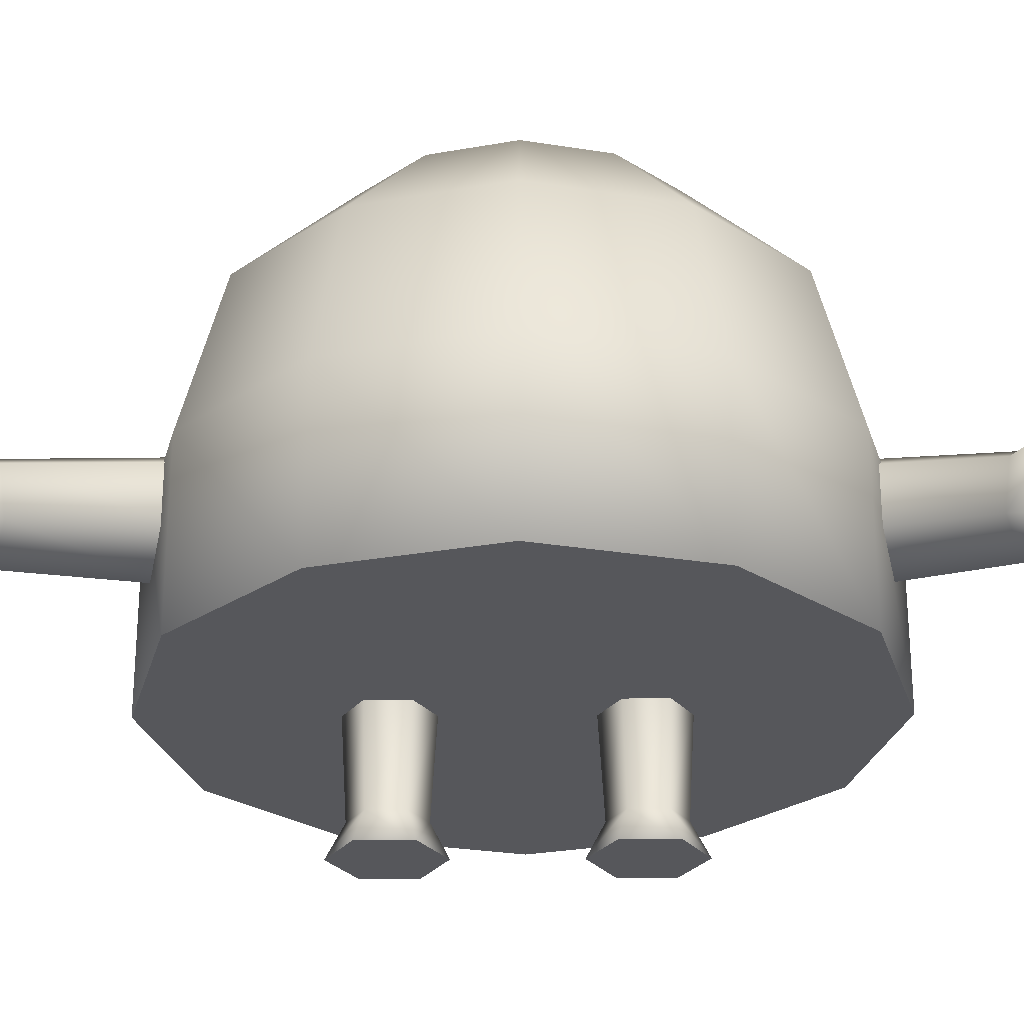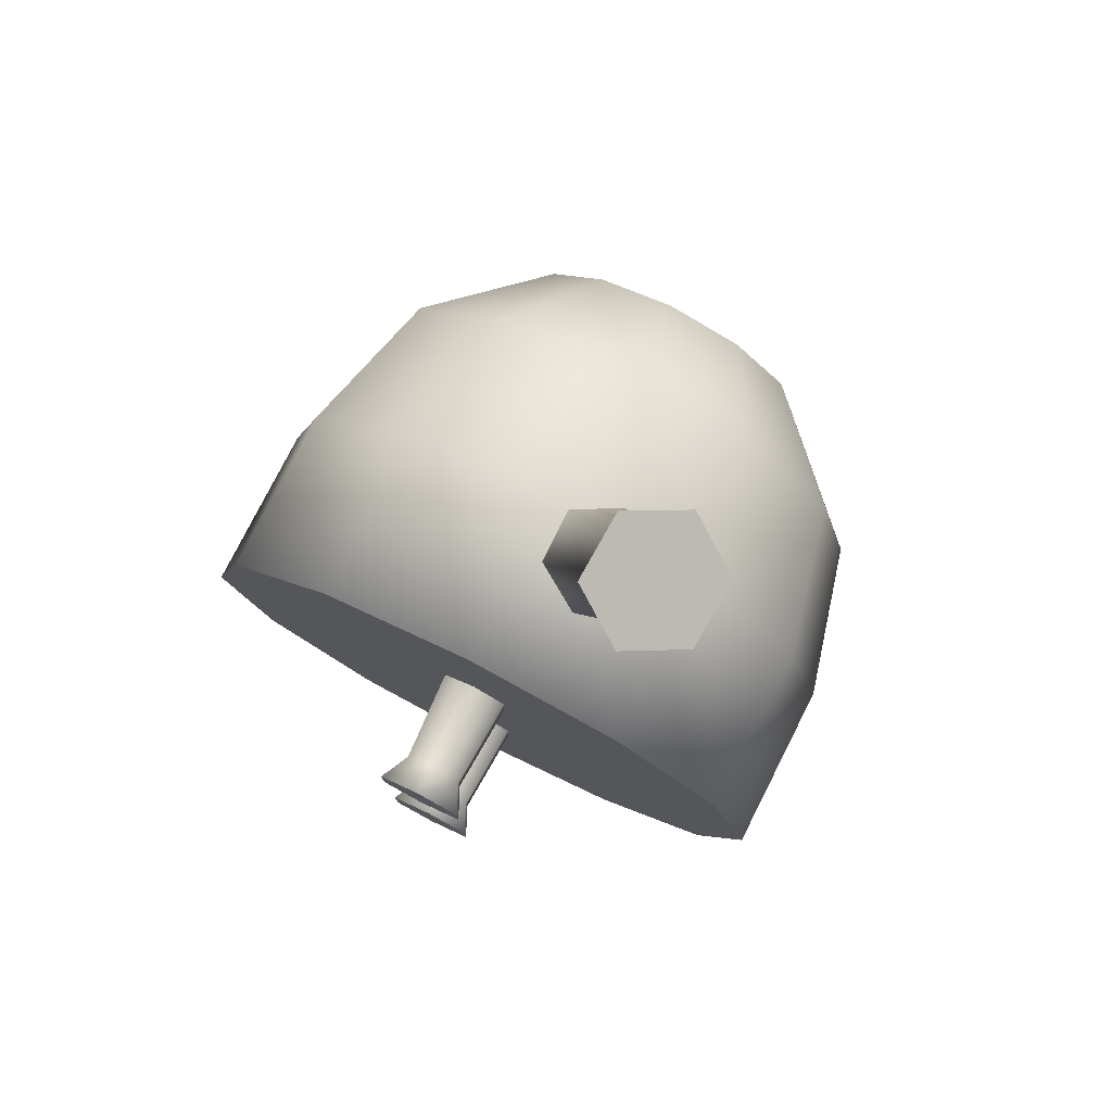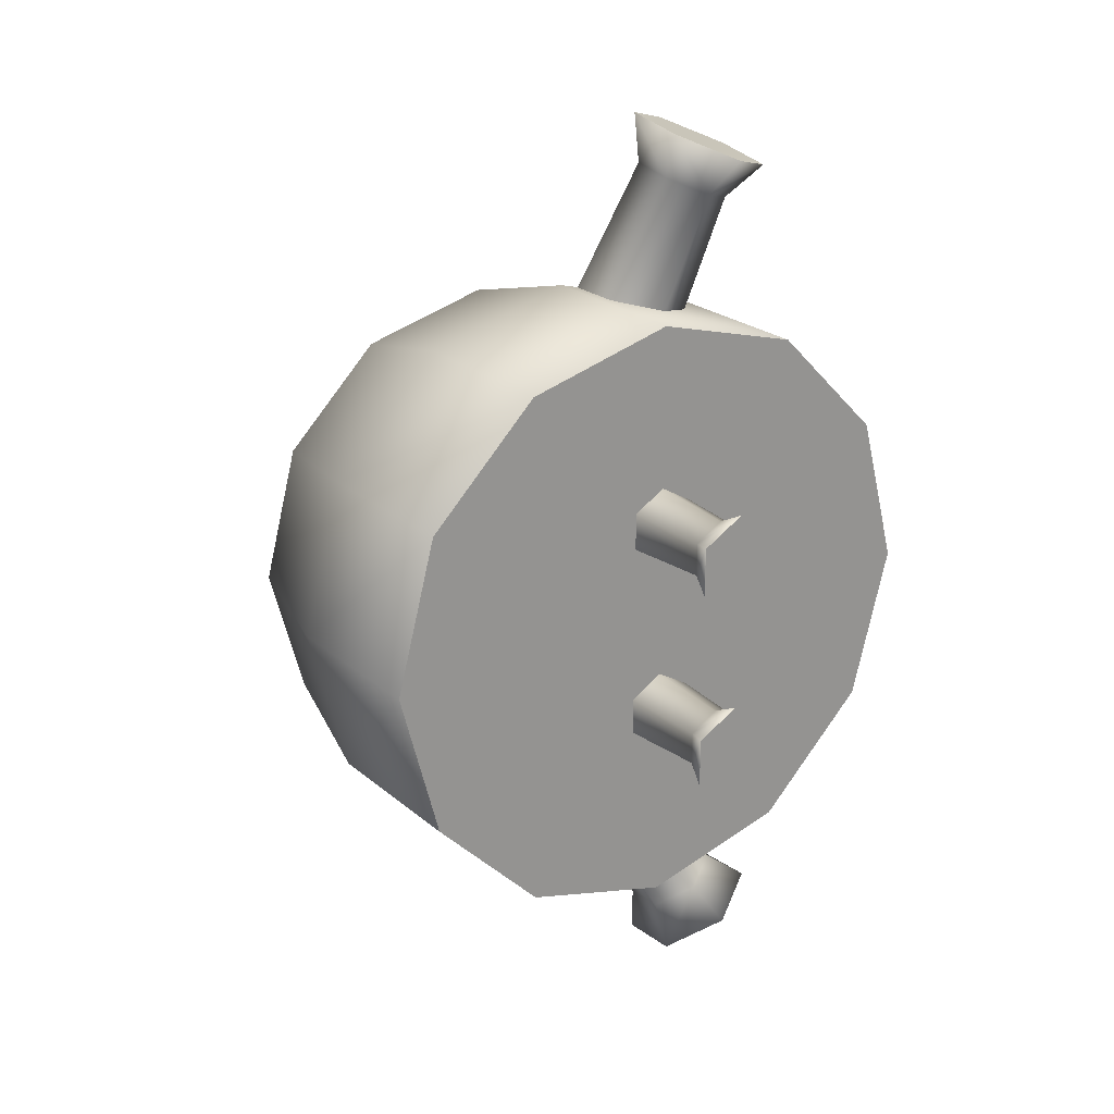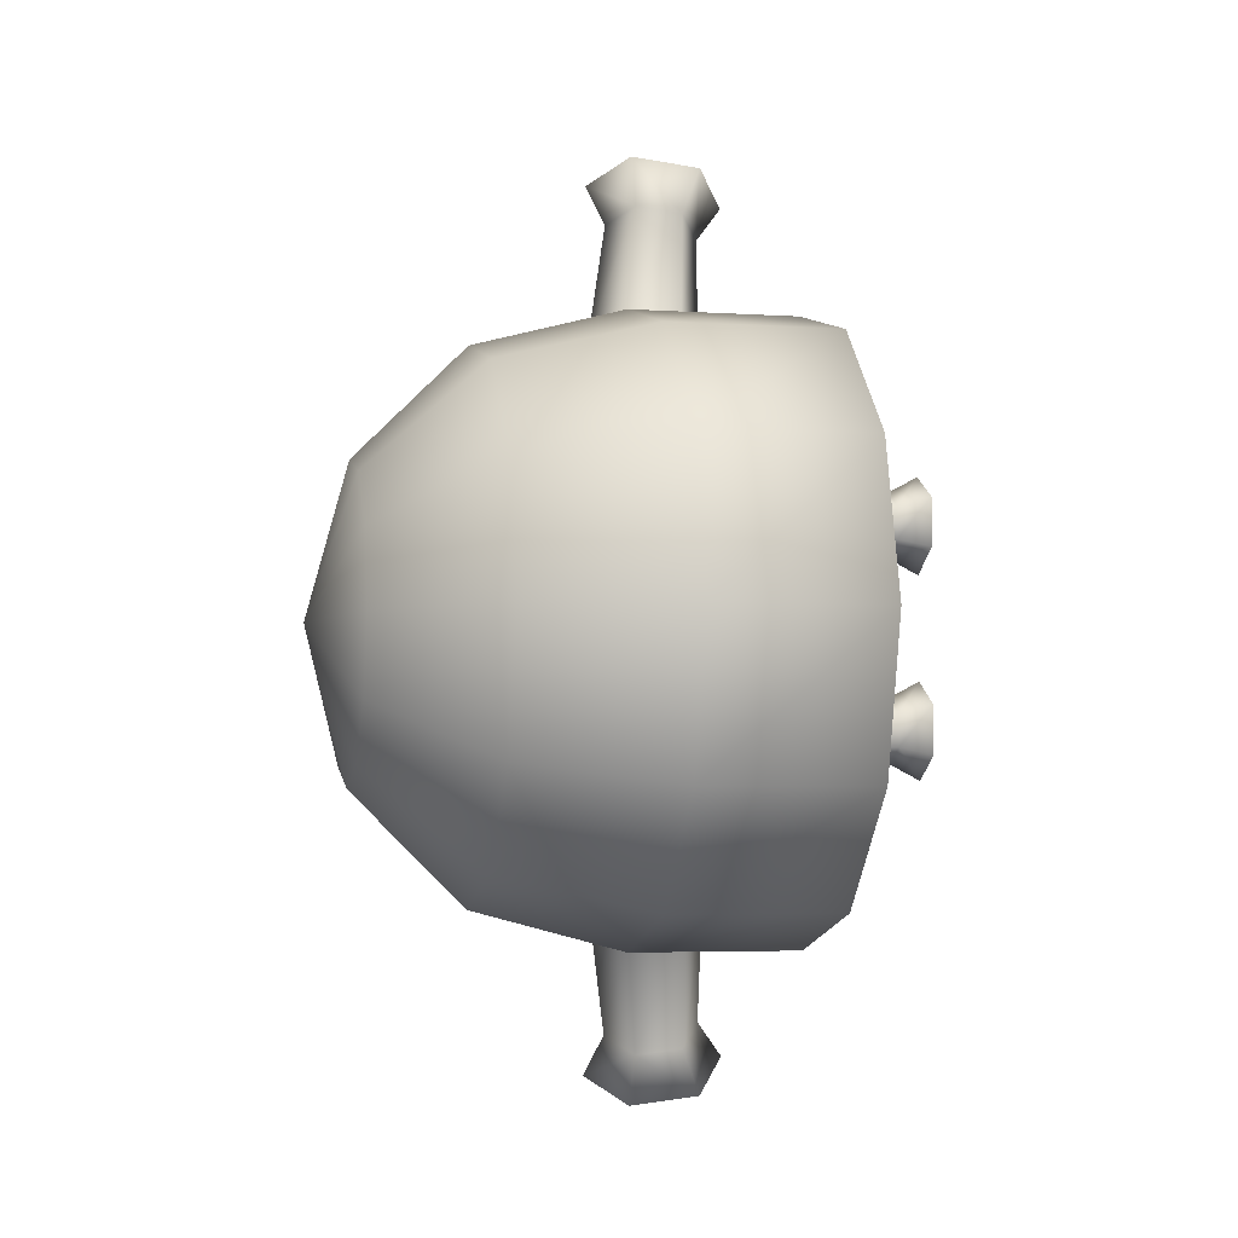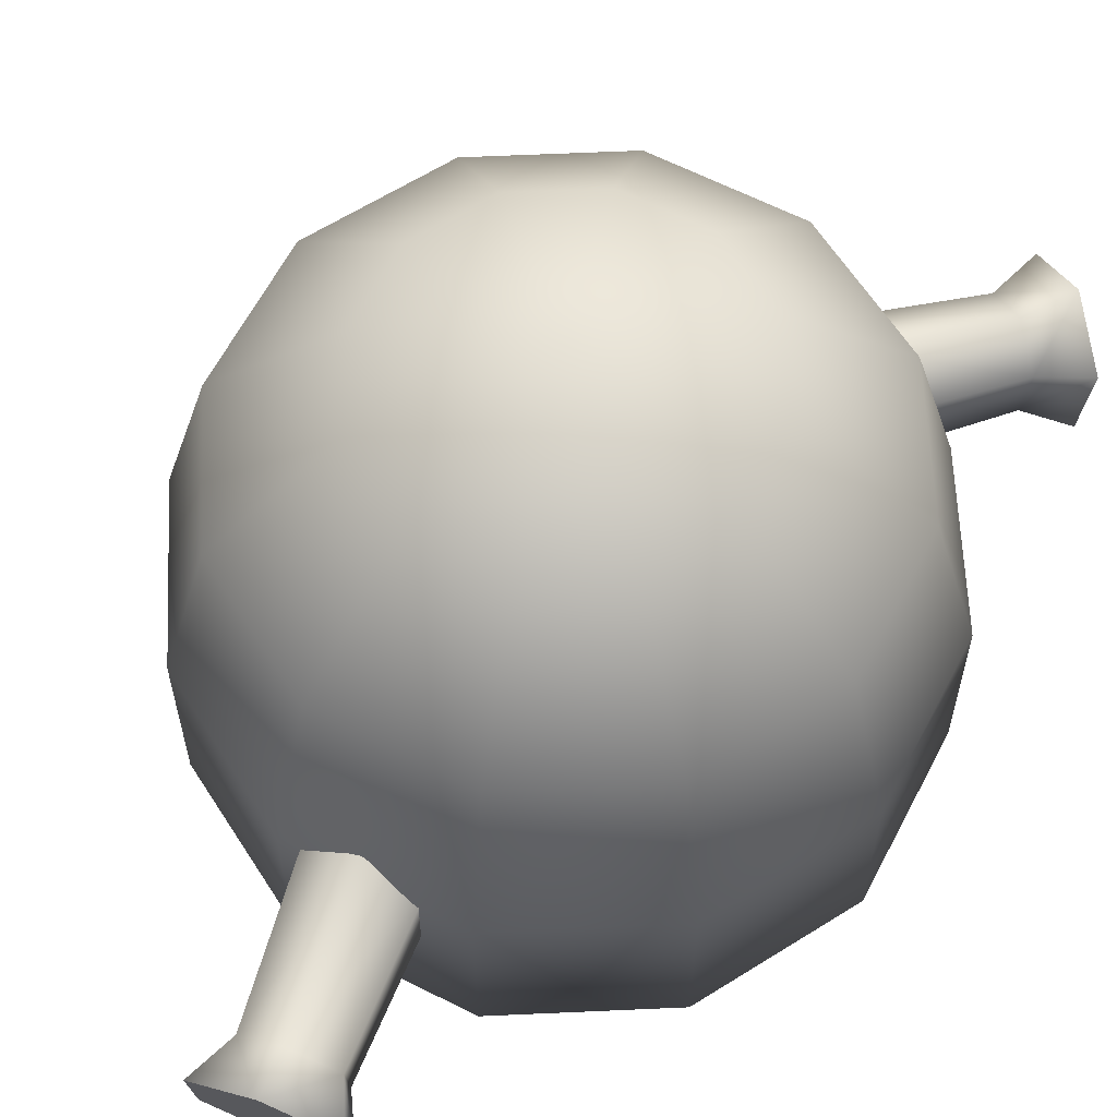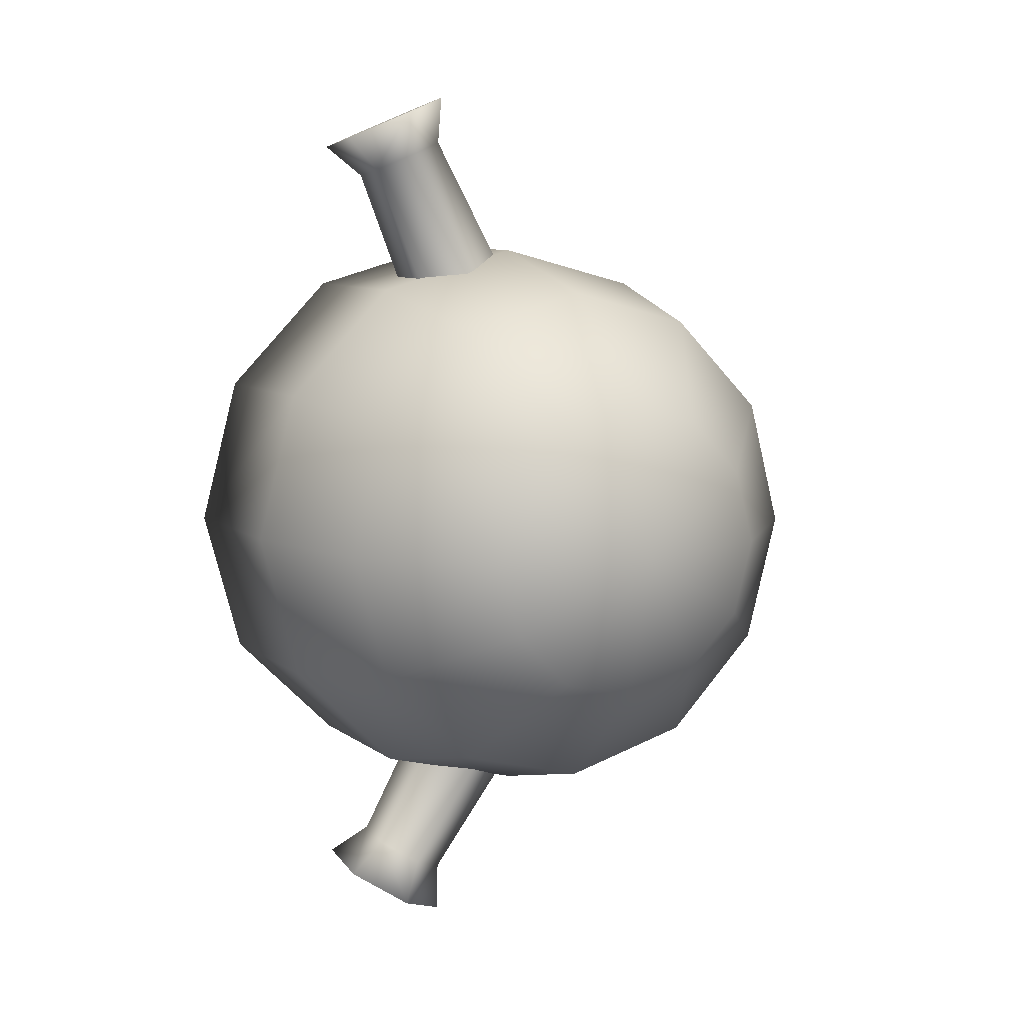
<metadata>
{"format":"obj","ext":"obj","renderer":"f3d","projection":"perspective","resolution":1024,"background":"white","views":[{"elev":-27.1,"azim":90.7,"up":"+Y"},{"elev":78.1,"azim":26.9,"up":"+Z"},{"elev":22.7,"azim":-35.3,"up":"+Z"},{"elev":-4.4,"azim":-102.1,"up":"+Z"},{"elev":62.2,"azim":42.4,"up":"+Y"},{"elev":8.9,"azim":151.2,"up":"+Z"}]}
</metadata>
<code>
o Sphere_Sphere.002
v 0 0.866 -0.5
v 0 0.5 -0.866
v 0 -0 -1
v 0.25 0.866 -0.433
v 0.433 0.5 -0.75
v 0.5 -0 -0.866
v 0.433 0.866 -0.25
v 0.75 0.5 -0.433
v 0.866 -0 -0.5
v 0.5 0.866 0
v 0.866 0.5 0
v 1 -0 0
v 0.433 0.866 0.25
v 0.75 0.5 0.433
v 0.866 -0 0.5
v 0.25 0.866 0.433
v 0.433 0.5 0.75
v 0.5 -0 0.866
v -0 1 0
v 0 0.866 0.5
v -0 0.5 0.866
v 0 -0 1
v -0.25 0.866 0.433
v -0.433 0.5 0.75
v -0.5 -0 0.866
v -0.5 -0.5586 -0.866
v -0.866 -0.5586 -0.5
v -1 -0.5586 0
v -0.433 0.866 0.25
v -0.75 0.5 0.433
v -0.866 -0 0.5
v -0.866 -0.5586 0.5
v -0.5 -0.5586 0.866
v -0.5 0.866 0
v -0.866 0.5 0
v -1 -0 0
v 0 -0.5586 1
v 0.5 -0.5586 0.866
v -0.433 0.866 -0.25
v -0.75 0.5 -0.433
v -0.866 -0 -0.5
v 0.866 -0.5586 0.5
v 1 -0.5586 0
v -0.25 0.866 -0.433
v -0.433 0.5 -0.75
v -0.5 -0 -0.866
v 0.866 -0.5586 -0.5
v 0.5 -0.5586 -0.866
v 0 -0.5586 -1
v 0.1363 -0.9475 0.2603
v 0 -0.9475 0.1816
v -0 -0.8489 0.2329
v 0 -0.528 0.2139
v 0.09181 -0.8489 0.2859
v 0.1083 -0.528 0.2764
v 0.09181 -0.8489 0.3919
v 0.1083 -0.528 0.4014
v -0 -0.8489 0.4449
v -0 -0.528 0.4639
v -0.09181 -0.8489 0.3919
v -0.1083 -0.528 0.4014
v -0.09181 -0.8489 0.2859
v -0.1083 -0.528 0.2764
v 0.1363 -0.9475 0.4176
v -0 -0.9475 0.4963
v -0.1363 -0.9475 0.4176
v -0.1363 -0.9475 0.2603
v 0.1363 -0.9475 -0.3927
v 0 -0.9475 -0.4714
v -0 -0.8489 -0.42
v 0 -0.528 -0.439
v 0.09181 -0.8489 -0.367
v 0.1083 -0.528 -0.3765
v 0.09181 -0.8489 -0.261
v 0.1083 -0.528 -0.2515
v -0 -0.8489 -0.208
v -0 -0.528 -0.189
v -0.09181 -0.8489 -0.261
v -0.1083 -0.528 -0.2515
v -0.09181 -0.8489 -0.367
v -0.1083 -0.528 -0.3765
v 0.1363 -0.9475 -0.2353
v -0 -0.9475 -0.1566
v -0.1363 -0.9475 -0.2353
v -0.1363 -0.9475 -0.3927
v 0.5971 -0.2921 1.375
v 0.4072 -0.4053 1.433
v 0.3587 -0.3115 1.311
v 0.187 -0.274 0.8788
v 0.4866 -0.2353 1.272
v 0.3378 -0.1841 0.8325
v 0.4945 -0.08278 1.292
v 0.3471 -0.00428 0.856
v 0.3745 -0.006537 1.351
v 0.2056 0.08562 0.9257
v 0.2466 -0.08278 1.39
v 0.05483 -0.00428 0.972
v 0.2387 -0.2353 1.37
v 0.04551 -0.1841 0.9485
v 0.6088 -0.06577 1.405
v 0.4307 0.04741 1.493
v 0.2408 -0.06577 1.551
v 0.2291 -0.2921 1.521
v 0.2634 -0.2921 -1.469
v 0.4301 -0.4053 -1.361
v 0.3677 -0.3115 -1.245
v 0.1468 -0.274 -0.8358
v 0.2554 -0.2353 -1.318
v 0.01444 -0.1841 -0.9216
v 0.2656 -0.08278 -1.337
v 0.02643 -0.00428 -0.9438
v 0.388 -0.006537 -1.283
v 0.1708 0.08562 -0.8803
v 0.5003 -0.08278 -1.21
v 0.3032 -0.00428 -0.7946
v 0.4901 -0.2353 -1.192
v 0.2912 -0.1841 -0.7723
v 0.2785 -0.06577 -1.497
v 0.4603 0.04741 -1.417
v 0.627 -0.06577 -1.309
v 0.6119 -0.2921 -1.281
f 33 28 26
f 65 66 67
f 83 84 85
f 26 49 48
f 48 47 43
f 43 42 38
f 38 37 33
f 33 32 28
f 28 27 26
f 26 48 43
f 43 38 26
f 38 33 26
f 67 51 65
f 51 50 65
f 50 64 65
f 85 69 83
f 69 68 83
f 68 82 83
f 101 102 103
f 103 87 101
f 87 86 101
f 86 100 101
f 119 120 121
f 121 105 119
f 105 104 119
f 104 118 119
f 2 6 3
f 1 19 4
f 1 5 2
f 4 8 5
f 6 8 9
f 4 19 7
f 8 10 11
f 8 12 9
f 7 19 10
f 10 14 11
f 11 15 12
f 10 19 13
f 13 17 14
f 14 18 15
f 13 19 16
f 17 20 21
f 17 22 18
f 16 19 20
f 21 25 22
f 20 19 23
f 21 23 24
f 6 49 3
f 24 31 25
f 23 19 29
f 15 43 12
f 23 30 24
f 41 28 36
f 30 36 31
f 29 19 34
f 36 32 31
f 46 27 41
f 29 35 30
f 12 47 9
f 35 41 36
f 34 19 39
f 9 48 6
f 18 42 15
f 35 39 40
f 40 46 41
f 39 19 44
f 25 37 22
f 3 26 46
f 40 44 45
f 31 33 25
f 44 19 1
f 22 38 18
f 45 1 2
f 46 2 3
f 80 84 78
f 56 50 54
f 53 54 52
f 75 76 74
f 52 50 51
f 55 56 54
f 72 69 70
f 62 66 60
f 57 58 56
f 71 72 70
f 52 67 62
f 59 60 58
f 60 65 58
f 61 62 60
f 73 74 72
f 74 68 72
f 63 52 62
f 56 65 64
f 80 69 85
f 77 78 76
f 78 83 76
f 79 80 78
f 81 70 80
f 74 83 82
f 2 5 6
f 1 4 5
f 4 7 8
f 6 5 8
f 8 7 10
f 8 11 12
f 10 13 14
f 11 14 15
f 13 16 17
f 14 17 18
f 17 16 20
f 17 21 22
f 21 24 25
f 21 20 23
f 6 48 49
f 24 30 31
f 15 42 43
f 23 29 30
f 41 27 28
f 30 35 36
f 36 28 32
f 46 26 27
f 29 34 35
f 12 43 47
f 35 40 41
f 9 47 48
f 18 38 42
f 35 34 39
f 40 45 46
f 25 33 37
f 3 49 26
f 40 39 44
f 31 32 33
f 22 37 38
f 45 44 1
f 46 45 2
f 80 85 84
f 56 64 50
f 53 55 54
f 75 77 76
f 52 54 50
f 55 57 56
f 72 68 69
f 62 67 66
f 57 59 58
f 71 73 72
f 52 51 67
f 59 61 60
f 60 66 65
f 61 63 62
f 73 75 74
f 74 82 68
f 63 53 52
f 56 58 65
f 80 70 69
f 77 79 78
f 78 84 83
f 79 81 80
f 81 71 70
f 74 76 83
f 92 86 90
f 89 90 88
f 88 86 87
f 91 92 90
f 98 102 96
f 93 94 92
f 88 103 98
f 95 96 94
f 96 101 94
f 97 98 96
f 99 88 98
f 92 101 100
f 92 100 86
f 89 91 90
f 88 90 86
f 91 93 92
f 98 103 102
f 93 95 94
f 88 87 103
f 95 97 96
f 96 102 101
f 97 99 98
f 99 89 88
f 92 94 101
f 110 104 108
f 107 108 106
f 106 104 105
f 109 110 108
f 116 120 114
f 111 112 110
f 106 121 116
f 113 114 112
f 114 119 112
f 115 116 114
f 117 106 116
f 110 119 118
f 110 118 104
f 107 109 108
f 106 108 104
f 109 111 110
f 116 121 120
f 111 113 112
f 106 105 121
f 113 115 114
f 114 120 119
f 115 117 116
f 117 107 106
f 110 112 119

</code>
